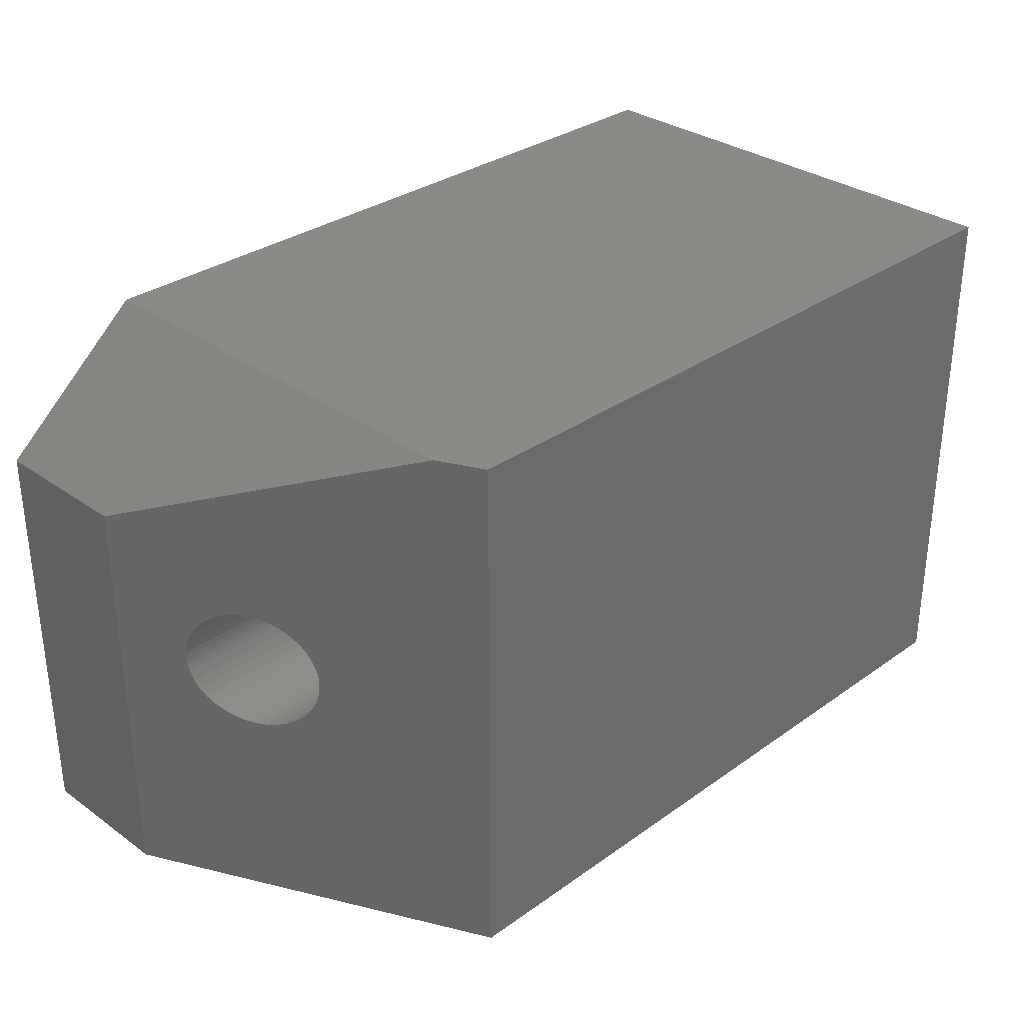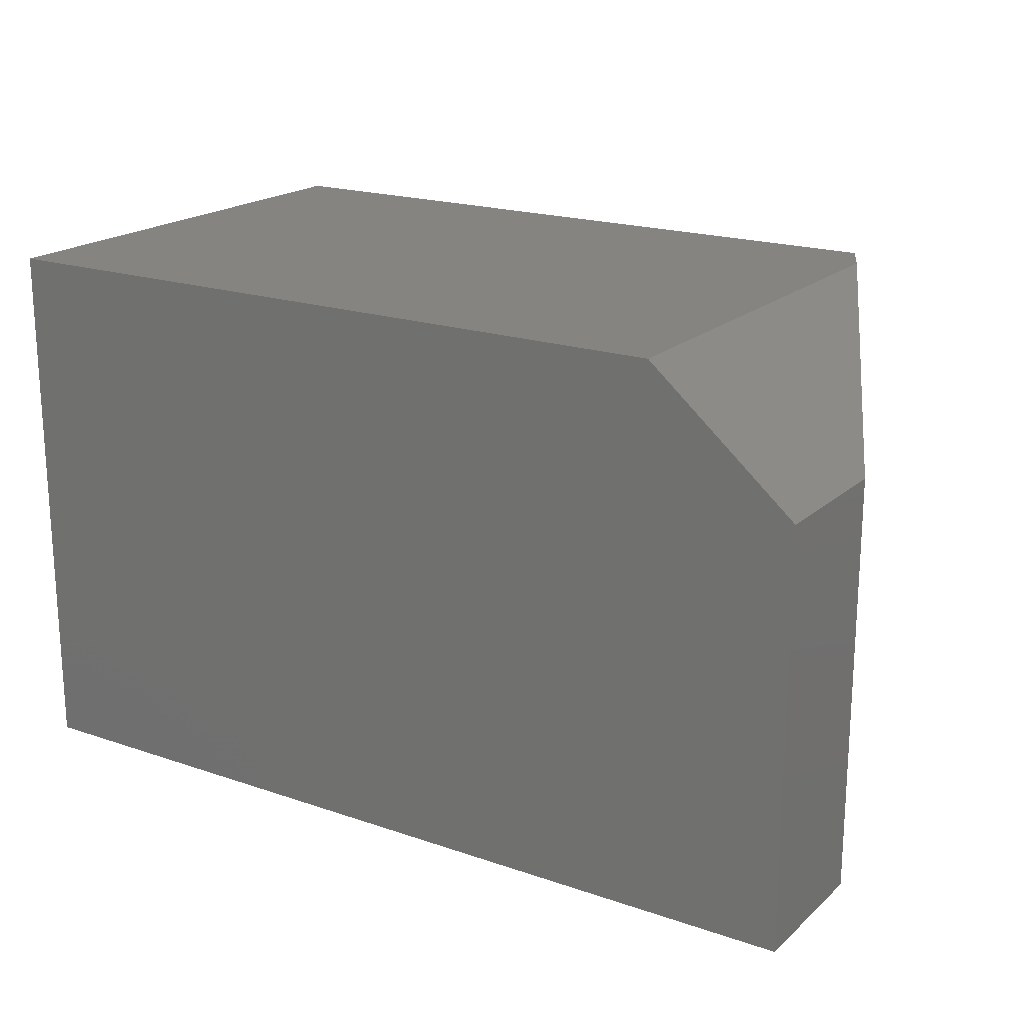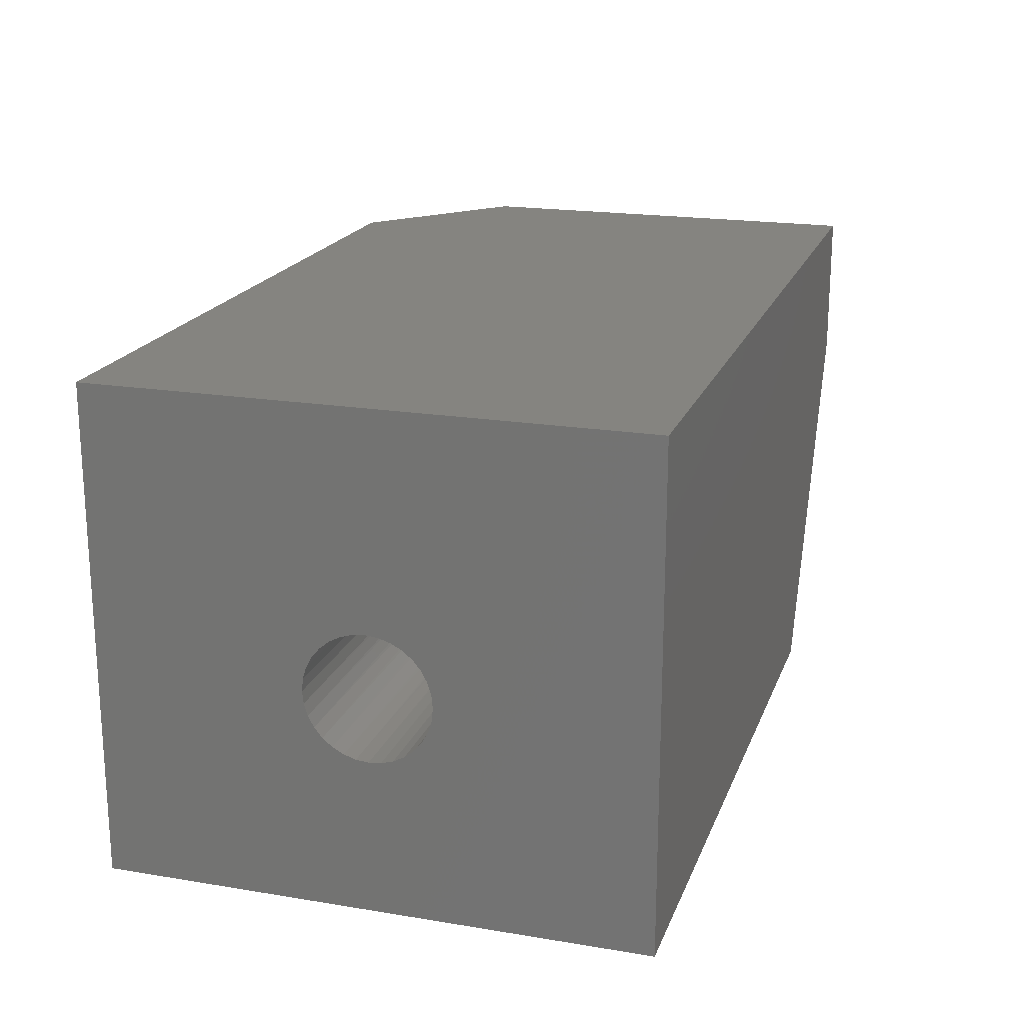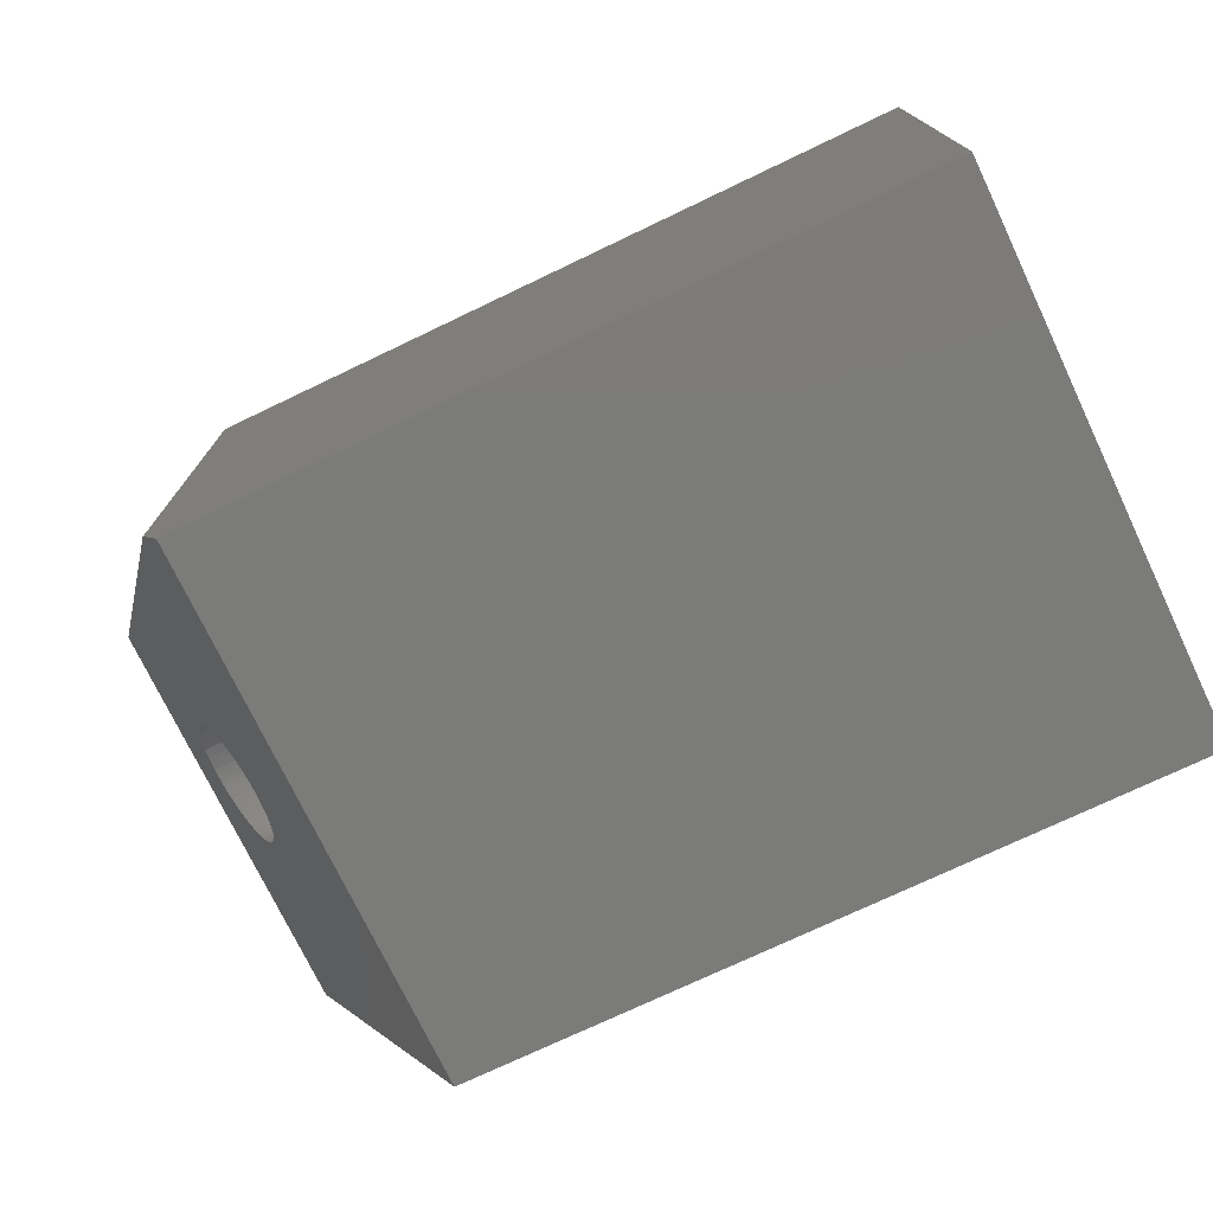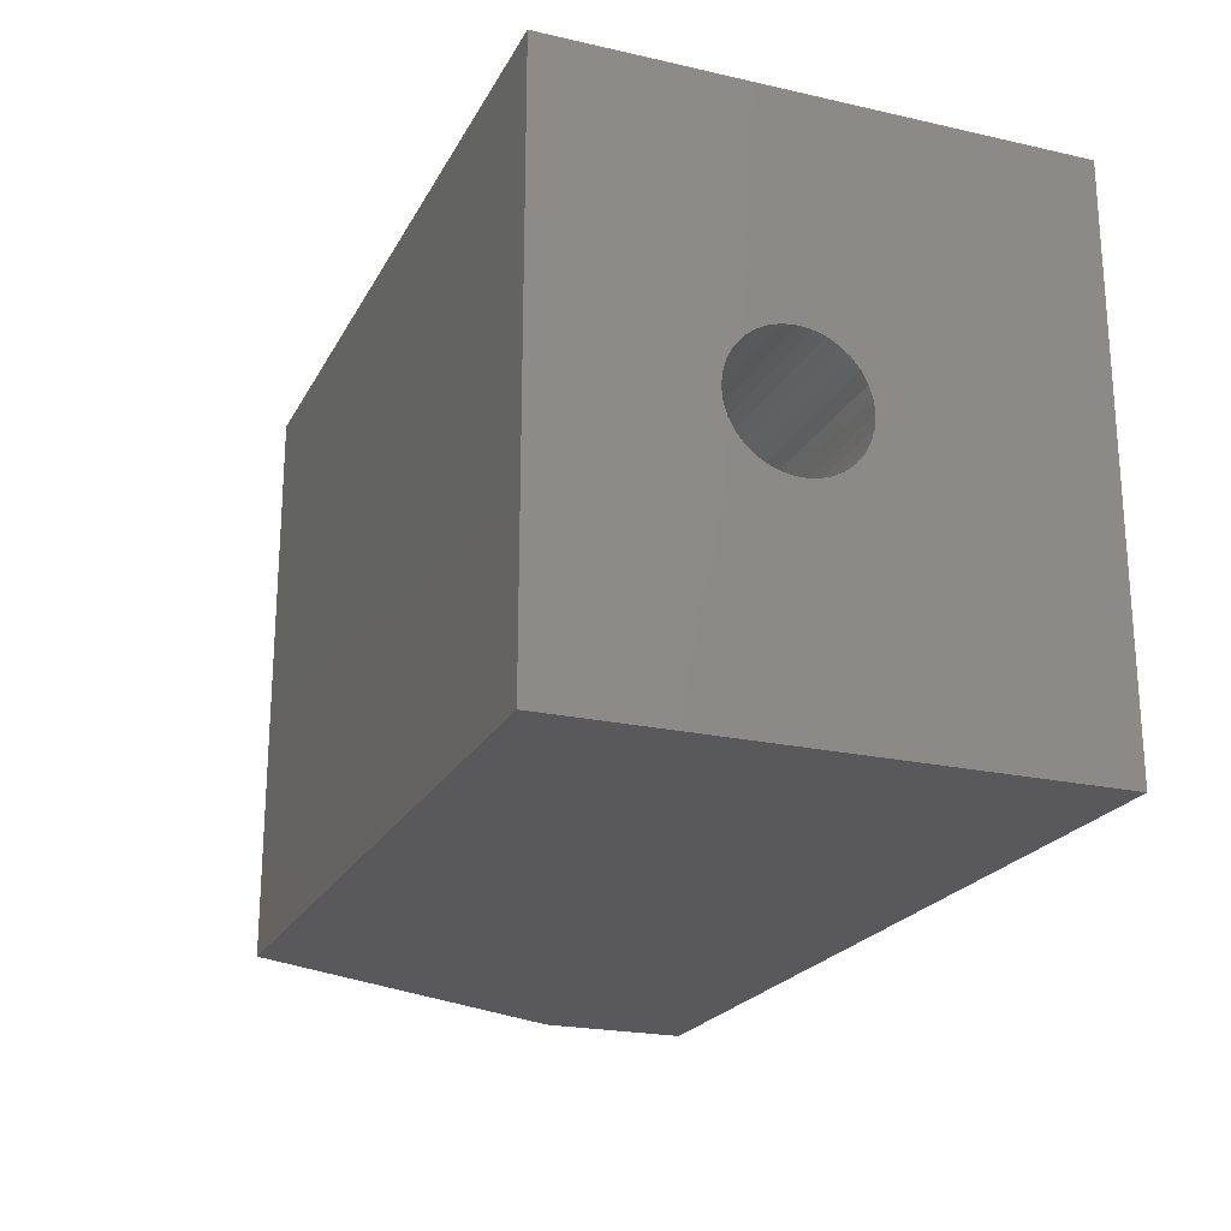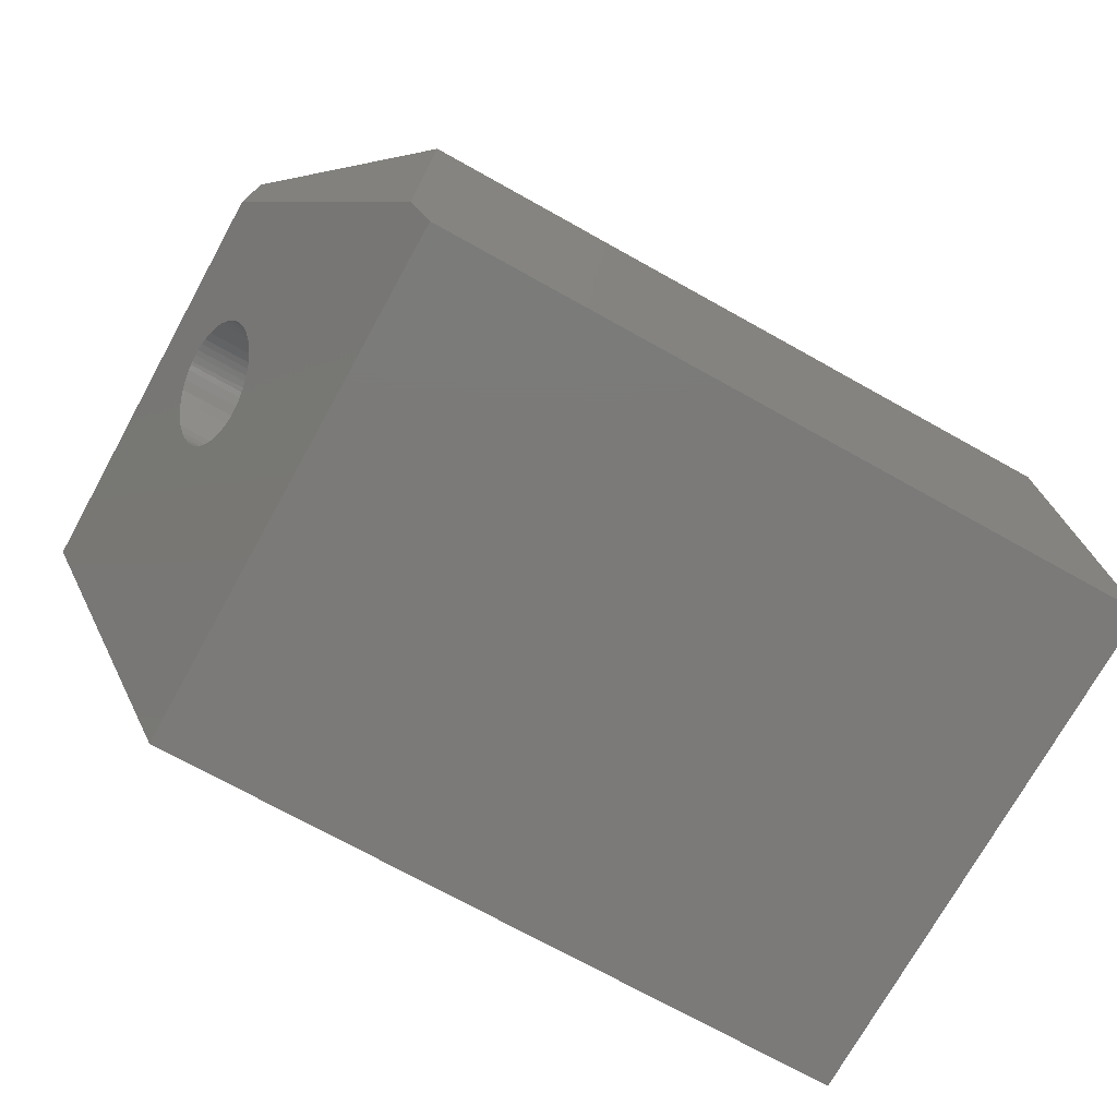
<metadata>
{"format":"stl","ext":"stl","renderer":"f3d","projection":"perspective","resolution":1024,"background":"white","views":[{"elev":31.8,"azim":-45.0,"up":"+Z"},{"elev":19.5,"azim":-147.4,"up":"+Z"},{"elev":19.6,"azim":107.1,"up":"+Y"},{"elev":-74.3,"azim":25.5,"up":"+Y"},{"elev":-22.0,"azim":68.5,"up":"+Z"},{"elev":-73.7,"azim":-29.0,"up":"+Y"}]}
</metadata>
<code>
# stl→obj: 88 verts, 176 faces
v 0.1953 -0.2265 0.3022
v -0.7162 -0.2254 0.2954
v 0.1953 -0.2252 0.2891
v -0.7163 -0.2252 0.2891
v -0.6535 -0.3535 0.3164
v 0.1953 -0.3543 0.3147
v -0.6517 -0.3572 0.306
v -0.6633 -0.3335 0.342
v 0.1953 -0.3296 0.3449
v 0.1953 -0.3397 0.3365
v -0.6677 -0.3243 0.348
v 0.1953 -0.3179 0.3511
v -0.6726 -0.3145 0.3524
v 0.1953 -0.3054 0.3549
v 0.1953 -0.2923 0.3562
v -0.6829 -0.2934 0.3562
v -0.6881 -0.2828 0.3555
v 0.1953 -0.2792 0.3549
v -0.6932 -0.2723 0.3531
v 0.1953 -0.2666 0.3511
v -0.698 -0.2626 0.3492
v 0.1953 -0.255 0.3449
v -0.7025 -0.2534 0.3438
v -0.7126 -0.2327 0.3199
v 0.1953 -0.2303 0.3147
v 0.1953 -0.2365 0.3263
v -0.7146 -0.2285 0.31
v -0.7156 -0.2266 0.3032
v 0.1953 -0.3581 0.3022
v 0.1953 -0.3594 0.2891
v -0.6506 -0.3594 0.2891
v -0.6508 -0.359 0.2967
v -0.6511 -0.3584 0.3005
v -0.6594 -0.3415 0.3347
v 0.1953 -0.3481 0.3263
v -0.656 -0.3483 0.326
v -0.6777 -0.3041 0.3551
v -0.7099 -0.2383 0.3289
v 0.1953 -0.2448 0.3365
v -0.7064 -0.2453 0.337
v 0.1953 -0.3581 0.276
v -0.6507 -0.3592 0.2828
v 0.1953 -0.2265 0.276
v -0.7158 -0.2261 0.2777
v -0.7152 -0.2273 0.2721
v 0.1953 -0.2303 0.2634
v -0.7134 -0.231 0.2617
v -0.7036 -0.2511 0.2361
v 0.1953 -0.255 0.2333
v 0.1953 -0.2448 0.2416
v -0.6991 -0.2602 0.2301
v 0.1953 -0.2666 0.2271
v -0.6943 -0.2701 0.2257
v 0.1953 -0.2792 0.2232
v 0.1953 -0.2923 0.222
v -0.684 -0.2912 0.222
v -0.6788 -0.3018 0.2226
v 0.1953 -0.3054 0.2232
v -0.6737 -0.3122 0.225
v 0.1953 -0.3179 0.2271
v -0.6689 -0.322 0.2289
v 0.1953 -0.3296 0.2333
v -0.6644 -0.3312 0.2344
v -0.6543 -0.3519 0.2582
v 0.1953 -0.3543 0.2634
v 0.1953 -0.3481 0.2518
v -0.6522 -0.356 0.2682
v -0.6513 -0.3579 0.275
v -0.7161 -0.2255 0.2814
v -0.7075 -0.2431 0.2434
v 0.1953 -0.2365 0.2518
v -0.7109 -0.2362 0.2521
v -0.6892 -0.2805 0.223
v -0.657 -0.3463 0.2492
v 0.1953 -0.3397 0.2416
v -0.6605 -0.3392 0.2411
v 0.1953 -0.5234 0.5771
v 0.1953 -0.5234 -5.788e-17
v 0.1953 1.05e-16 0.5771
v 0.1953 1.05e-16 -5.788e-17
v -0.5938 -0.4755 0.5771
v -0.75 -0.1562 0.4443
v -0.5703 -0.5234 -1.1e-17
v -0.75 -0.1562 0
v -0.5703 -0.5234 0.5771
v -0.75 3.021e-33 0.4443
v -0.75 0 0
v -0.5938 1.735e-17 0.5771
f 1 2 3
f 2 4 3
f 5 6 7
f 8 9 10
f 9 8 11
f 11 12 9
f 13 12 11
f 14 12 13
f 15 16 17
f 17 18 15
f 18 17 19
f 19 20 18
f 21 20 19
f 22 20 21
f 23 22 21
f 24 25 26
f 27 25 24
f 1 25 27
f 27 28 1
f 1 28 2
f 29 30 31
f 29 31 32
f 29 32 33
f 29 33 7
f 29 7 6
f 8 10 34
f 34 10 35
f 34 35 36
f 36 35 6
f 36 6 5
f 13 37 14
f 14 37 16
f 14 16 15
f 24 26 38
f 38 26 39
f 38 39 40
f 40 39 22
f 40 22 23
f 41 42 30
f 42 31 30
f 43 44 45
f 45 46 43
f 47 46 45
f 48 49 50
f 49 48 51
f 51 52 49
f 53 52 51
f 54 52 53
f 55 56 57
f 57 58 55
f 58 57 59
f 59 60 58
f 61 60 59
f 62 60 61
f 63 62 61
f 64 65 66
f 67 65 64
f 65 67 68
f 68 41 65
f 41 68 42
f 3 4 69
f 3 69 44
f 3 44 43
f 48 50 70
f 70 50 71
f 70 71 72
f 72 71 46
f 72 46 47
f 53 73 54
f 54 73 56
f 54 56 55
f 64 66 74
f 74 66 75
f 74 75 76
f 76 75 62
f 76 62 63
f 77 78 65
f 77 65 41
f 77 41 30
f 77 30 29
f 77 29 6
f 77 6 35
f 77 35 10
f 77 10 9
f 77 9 12
f 77 12 14
f 77 14 15
f 77 15 79
f 80 43 46
f 80 46 71
f 80 71 50
f 80 50 49
f 80 49 52
f 80 52 54
f 80 54 55
f 80 55 78
f 79 15 18
f 79 18 20
f 79 20 22
f 79 22 39
f 79 39 26
f 79 26 25
f 79 25 1
f 79 1 3
f 79 3 43
f 79 43 80
f 78 55 58
f 78 58 60
f 78 60 62
f 78 62 75
f 78 75 66
f 78 66 65
f 81 82 17
f 81 17 16
f 81 16 37
f 81 37 13
f 81 13 11
f 81 11 8
f 81 8 34
f 81 34 36
f 83 42 68
f 83 68 67
f 83 67 64
f 83 64 74
f 83 74 76
f 83 76 63
f 83 63 61
f 83 61 59
f 83 59 57
f 83 57 56
f 83 56 84
f 84 56 73
f 84 73 53
f 84 53 51
f 84 51 48
f 84 48 70
f 84 70 72
f 84 72 47
f 84 47 45
f 82 84 45
f 82 45 44
f 82 44 69
f 82 69 4
f 82 4 2
f 82 2 28
f 82 28 27
f 82 27 24
f 82 24 38
f 82 38 40
f 82 40 23
f 82 23 21
f 82 21 19
f 82 19 17
f 85 81 36
f 85 36 5
f 85 5 7
f 85 7 33
f 85 33 32
f 85 32 31
f 85 31 42
f 85 42 83
f 82 86 84
f 84 86 87
f 77 79 85
f 85 79 88
f 85 88 81
f 88 79 86
f 86 79 80
f 86 80 87
f 81 88 82
f 82 88 86
f 83 78 85
f 85 78 77
f 80 78 87
f 87 78 83
f 87 83 84

</code>
